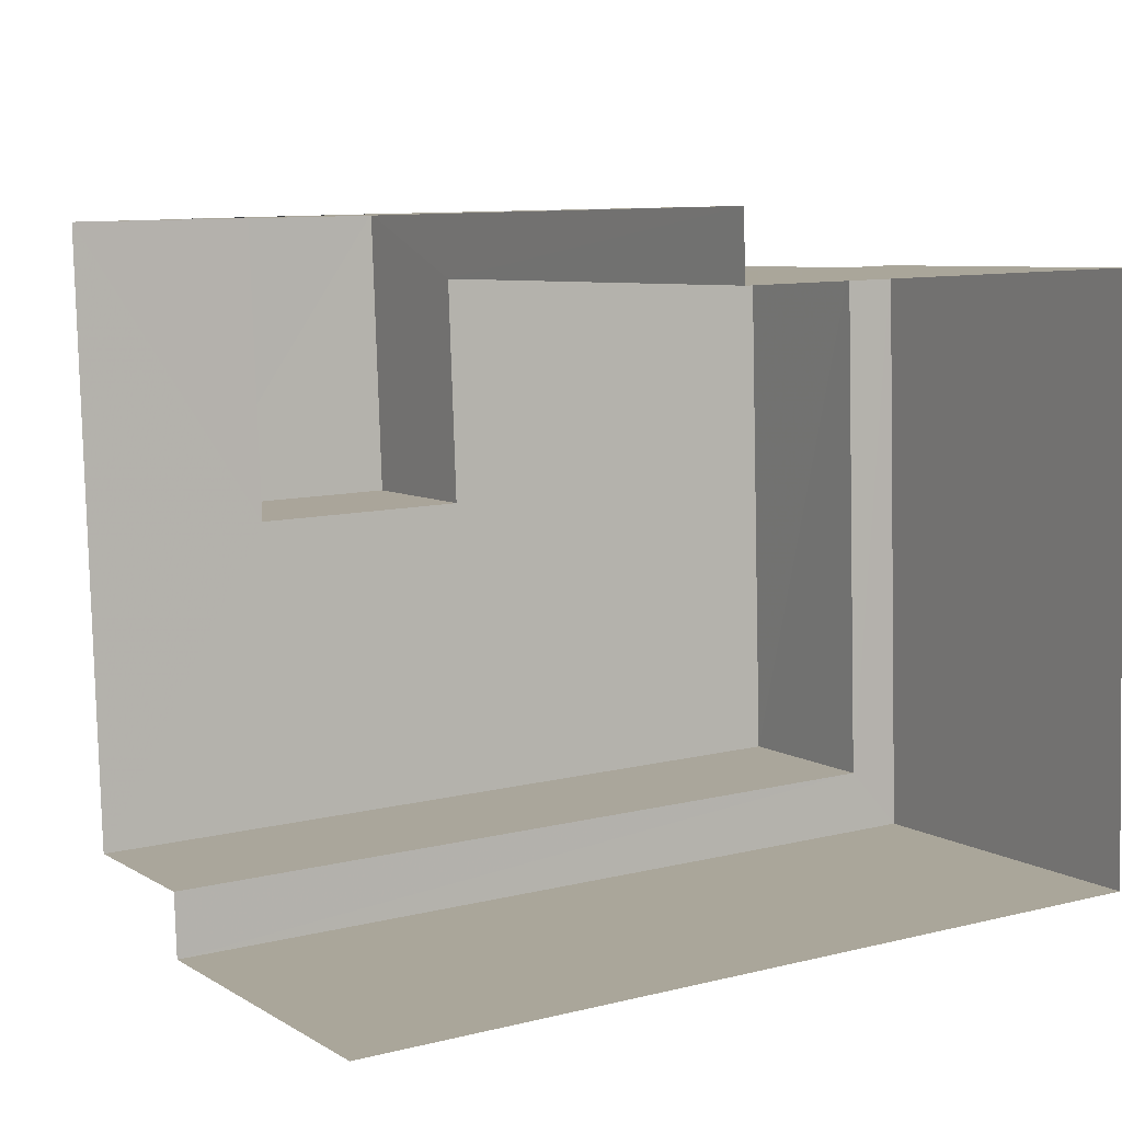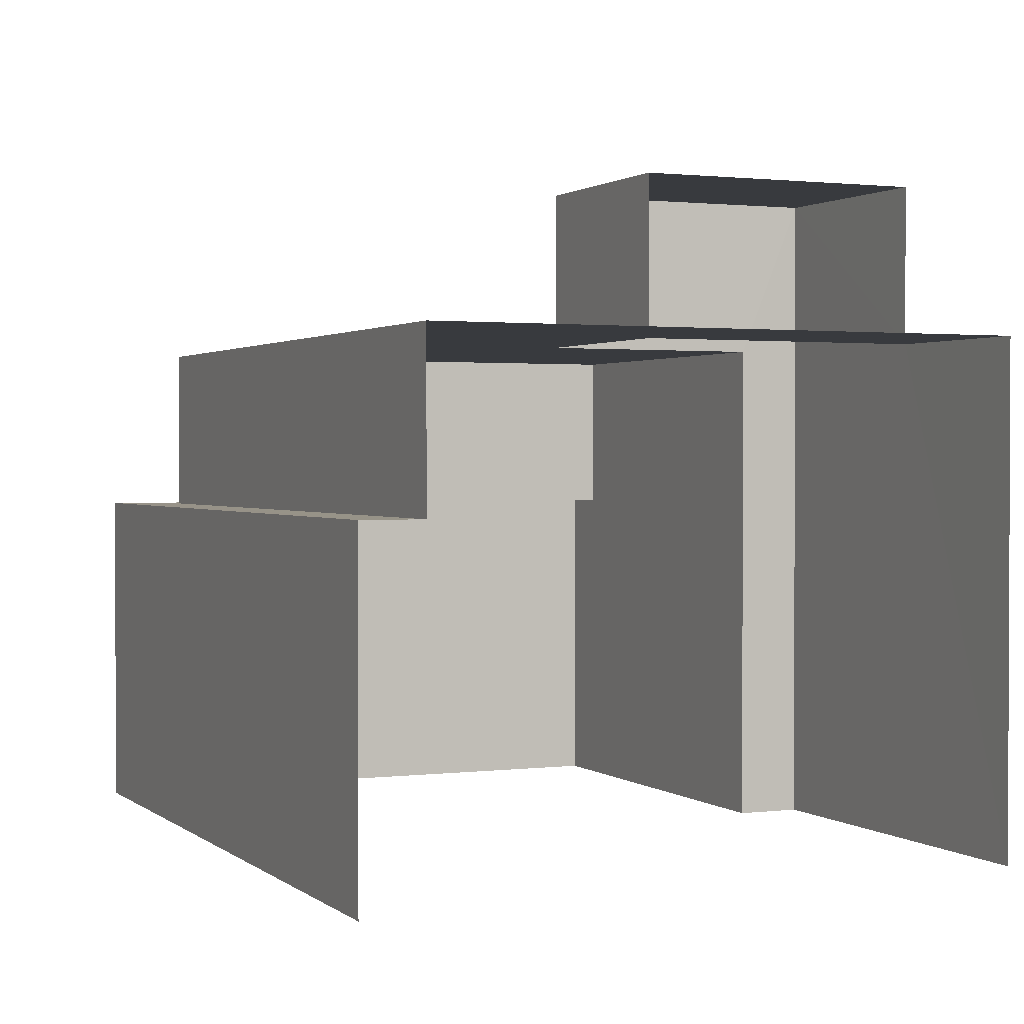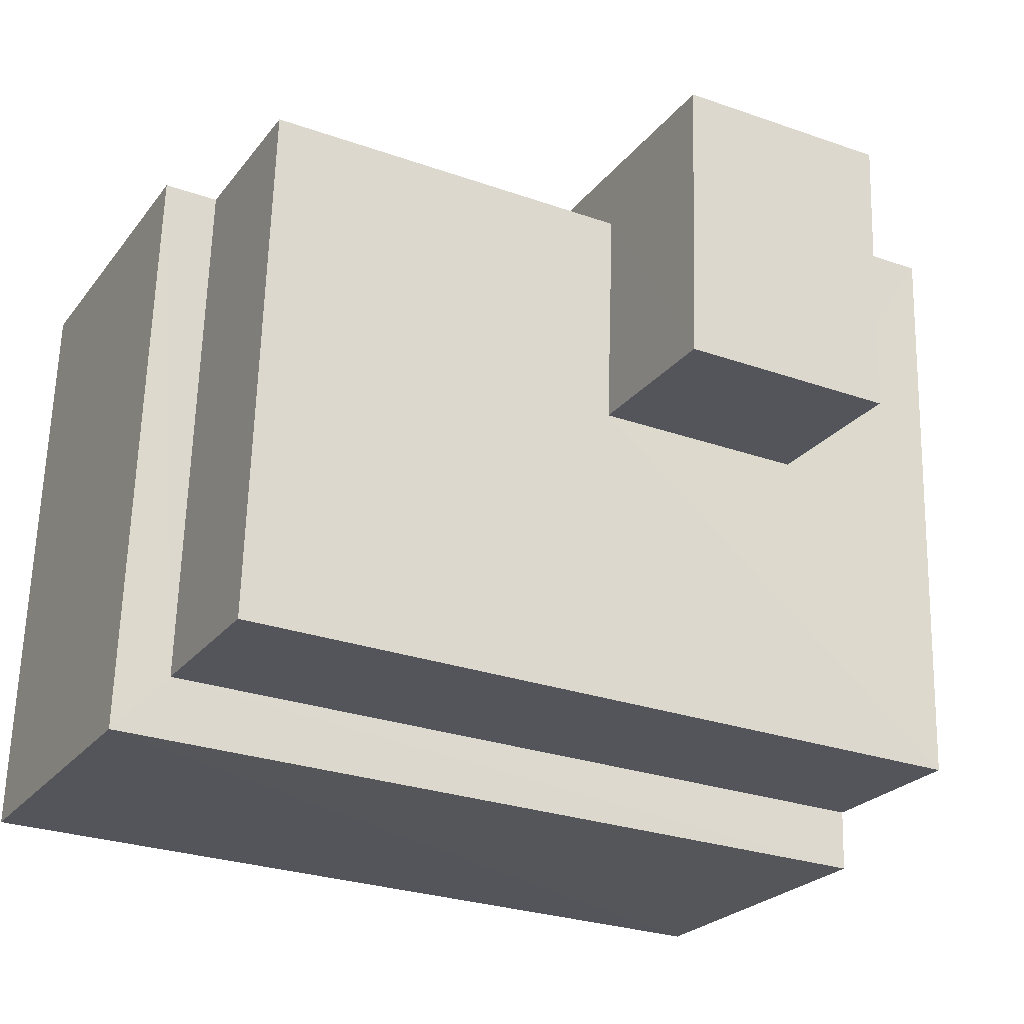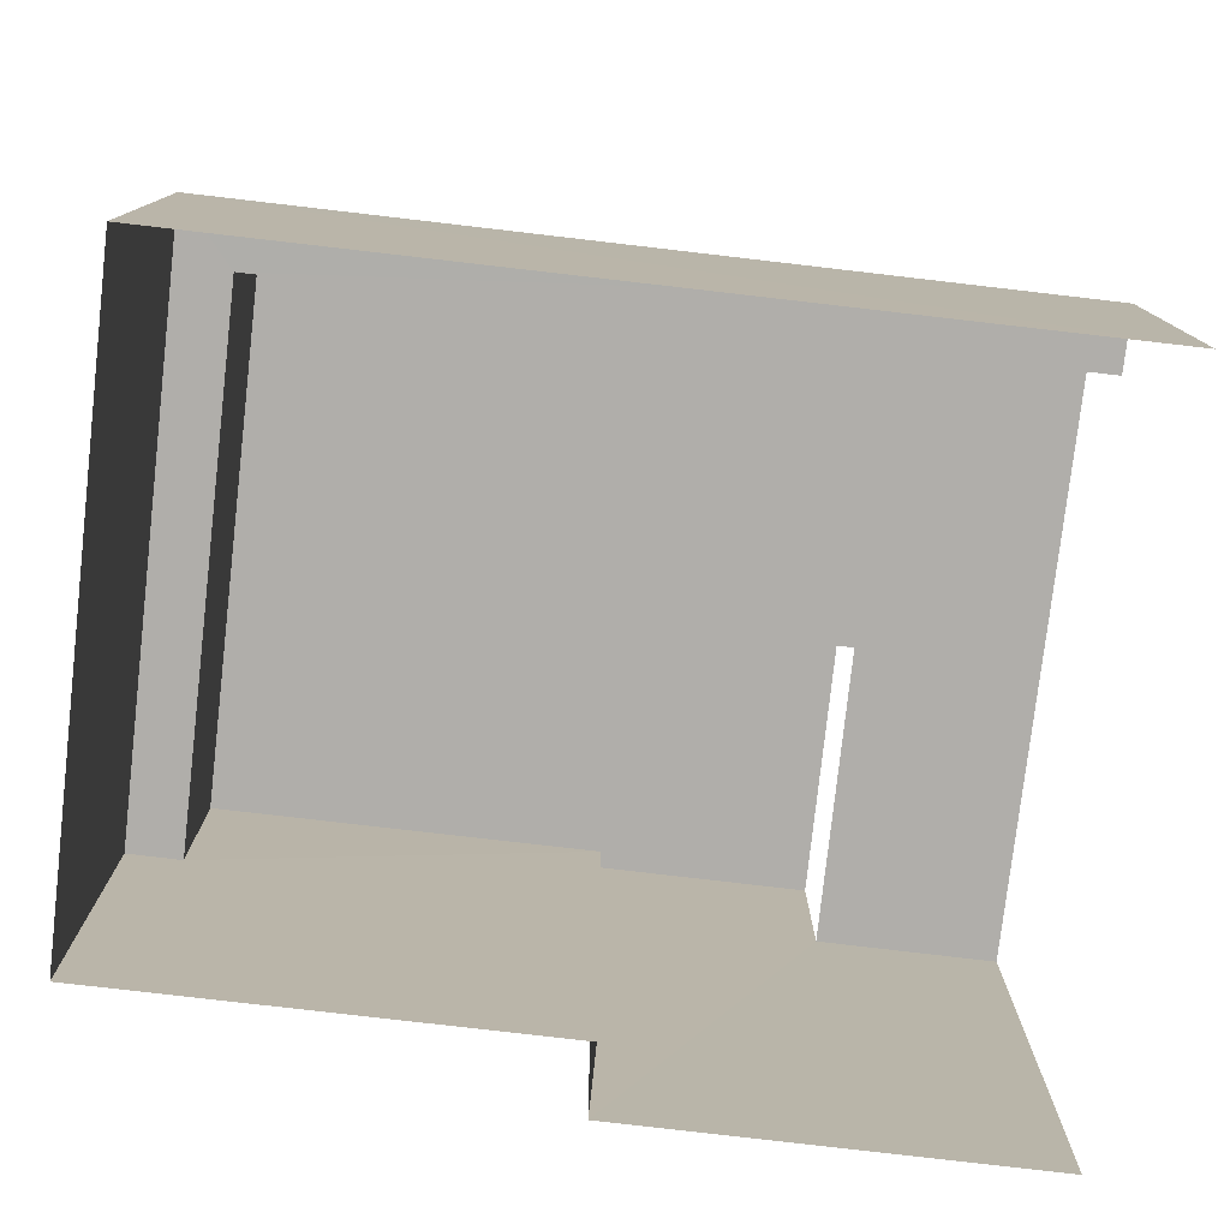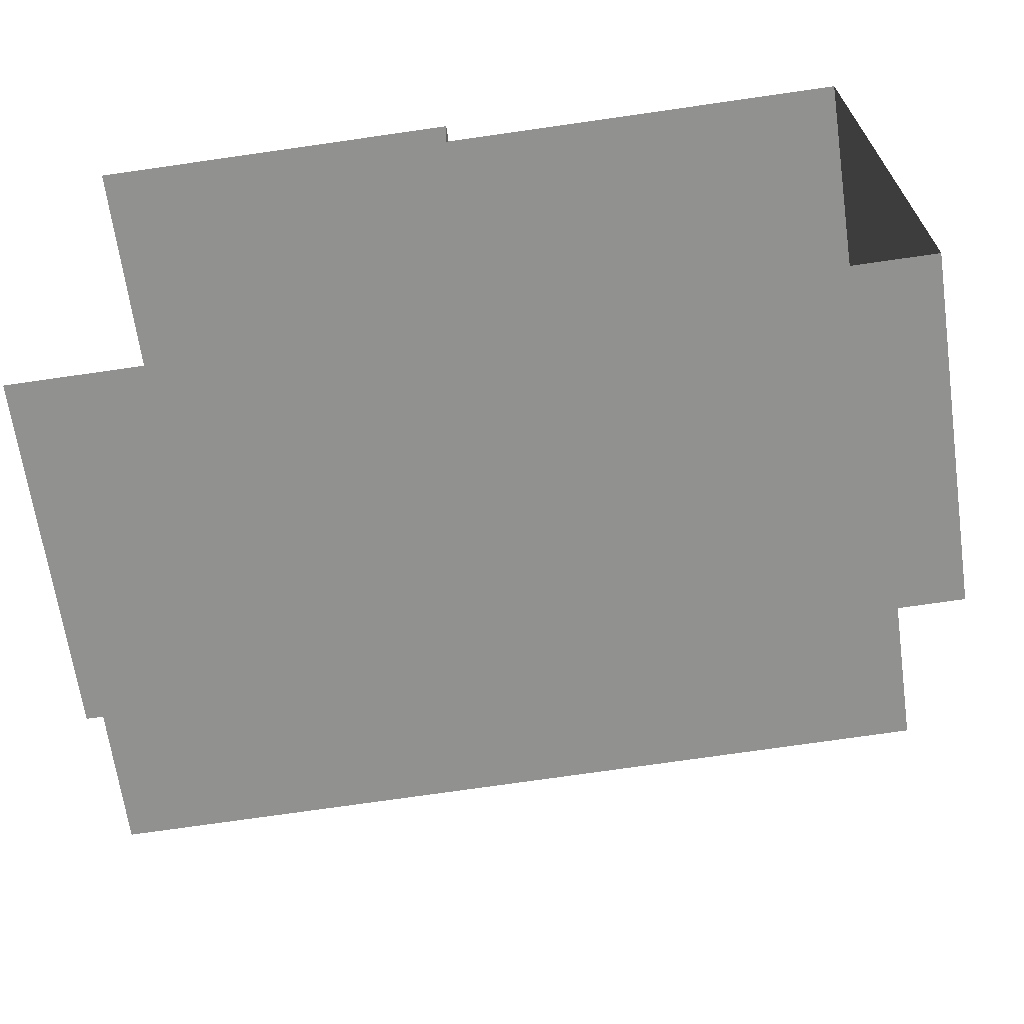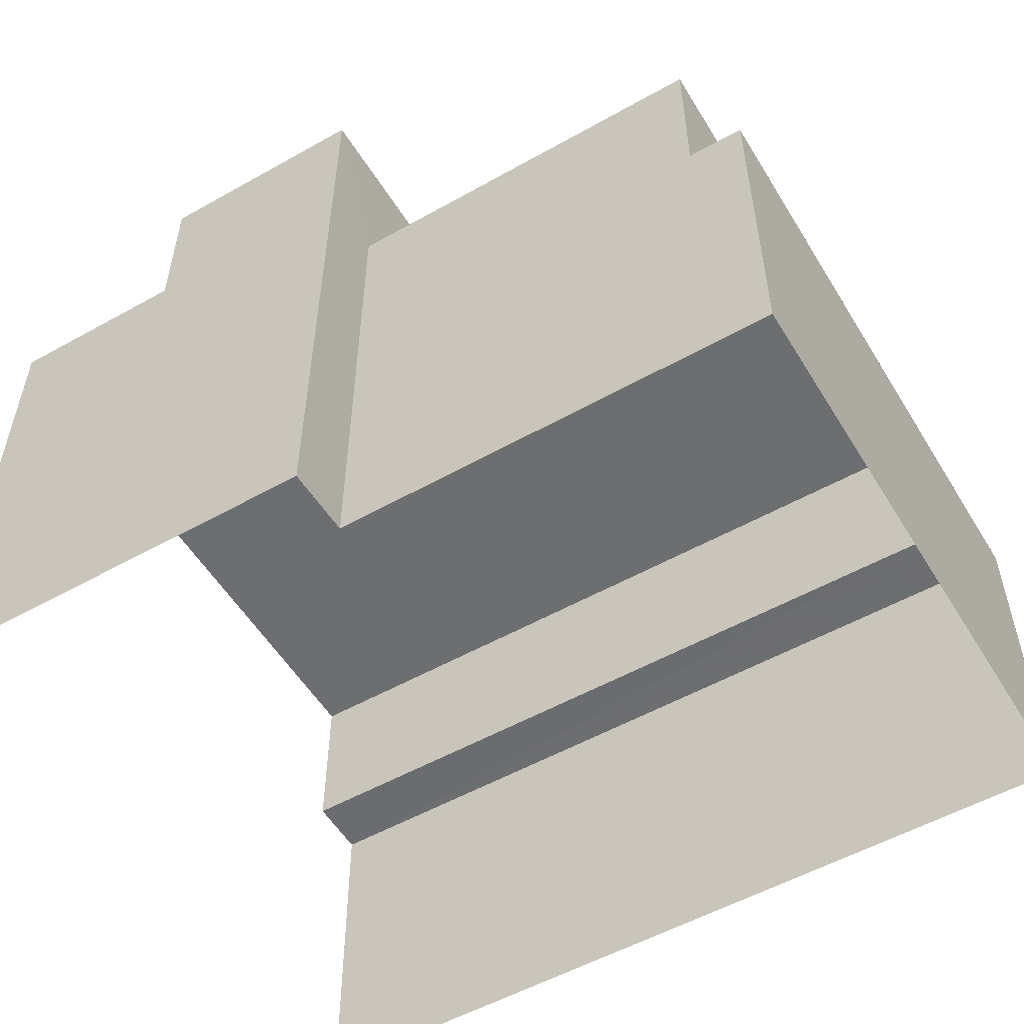
<metadata>
{"format":"obj","ext":"obj","renderer":"f3d","projection":"perspective","resolution":1024,"background":"white","views":[{"elev":7.1,"azim":148.1,"up":"+Y"},{"elev":1.3,"azim":64.5,"up":"+Z"},{"elev":-24.2,"azim":-28.2,"up":"+Y"},{"elev":-77.8,"azim":-8.3,"up":"+Z"},{"elev":-65.5,"azim":-172.1,"up":"+Y"},{"elev":-54.2,"azim":-150.9,"up":"+Z"}]}
</metadata>
<code>
v -3.737e+05 -1.055e+05 20.36
v -3.737e+05 -1.055e+05 20.36
v -3.737e+05 -1.055e+05 20.37
v -3.737e+05 -1.055e+05 20.36
v -3.737e+05 -1.055e+05 20.36
v -3.737e+05 -1.055e+05 20.36
v -3.737e+05 -1.055e+05 25.64
v -3.737e+05 -1.055e+05 25.64
v -3.737e+05 -1.055e+05 25.64
v -3.737e+05 -1.055e+05 25.63
v -3.737e+05 -1.055e+05 25.64
v -3.737e+05 -1.055e+05 25.63
v -3.737e+05 -1.055e+05 30.76
v -3.737e+05 -1.055e+05 30.76
v -3.737e+05 -1.055e+05 30.76
v -3.737e+05 -1.055e+05 30.76
v -3.737e+05 -1.055e+05 28.26
v -3.737e+05 -1.055e+05 28.26
v -3.737e+05 -1.055e+05 28.26
v -3.737e+05 -1.055e+05 28.26
v -3.737e+05 -1.055e+05 28.26
v -3.737e+05 -1.055e+05 28.26
v -3.737e+05 -1.055e+05 28.27
v -3.737e+05 -1.055e+05 28.27
f 1 2 3
f 3 2 4
f 4 2 5
f 2 6 5
f 20 16 13
f 21 20 13
f 22 11 5
f 5 11 4
f 22 24 11
f 4 11 7
f 7 8 9
f 9 8 10
f 7 11 8
f 10 8 12
f 13 14 15
f 13 16 14
f 17 18 19
f 20 21 22
f 18 23 19
f 22 21 24
f 19 23 24
f 21 19 24
f 9 3 4
f 7 9 4
f 14 6 17
f 6 2 17
f 15 14 17
f 19 15 17
f 18 17 12
f 17 2 12
f 12 1 10
f 12 2 1
f 11 24 23
f 8 11 23
f 9 1 3
f 9 10 1
f 22 5 20
f 16 20 14
f 14 20 6
f 20 5 6
f 12 23 18
f 12 8 23
f 21 13 15
f 19 21 15

</code>
